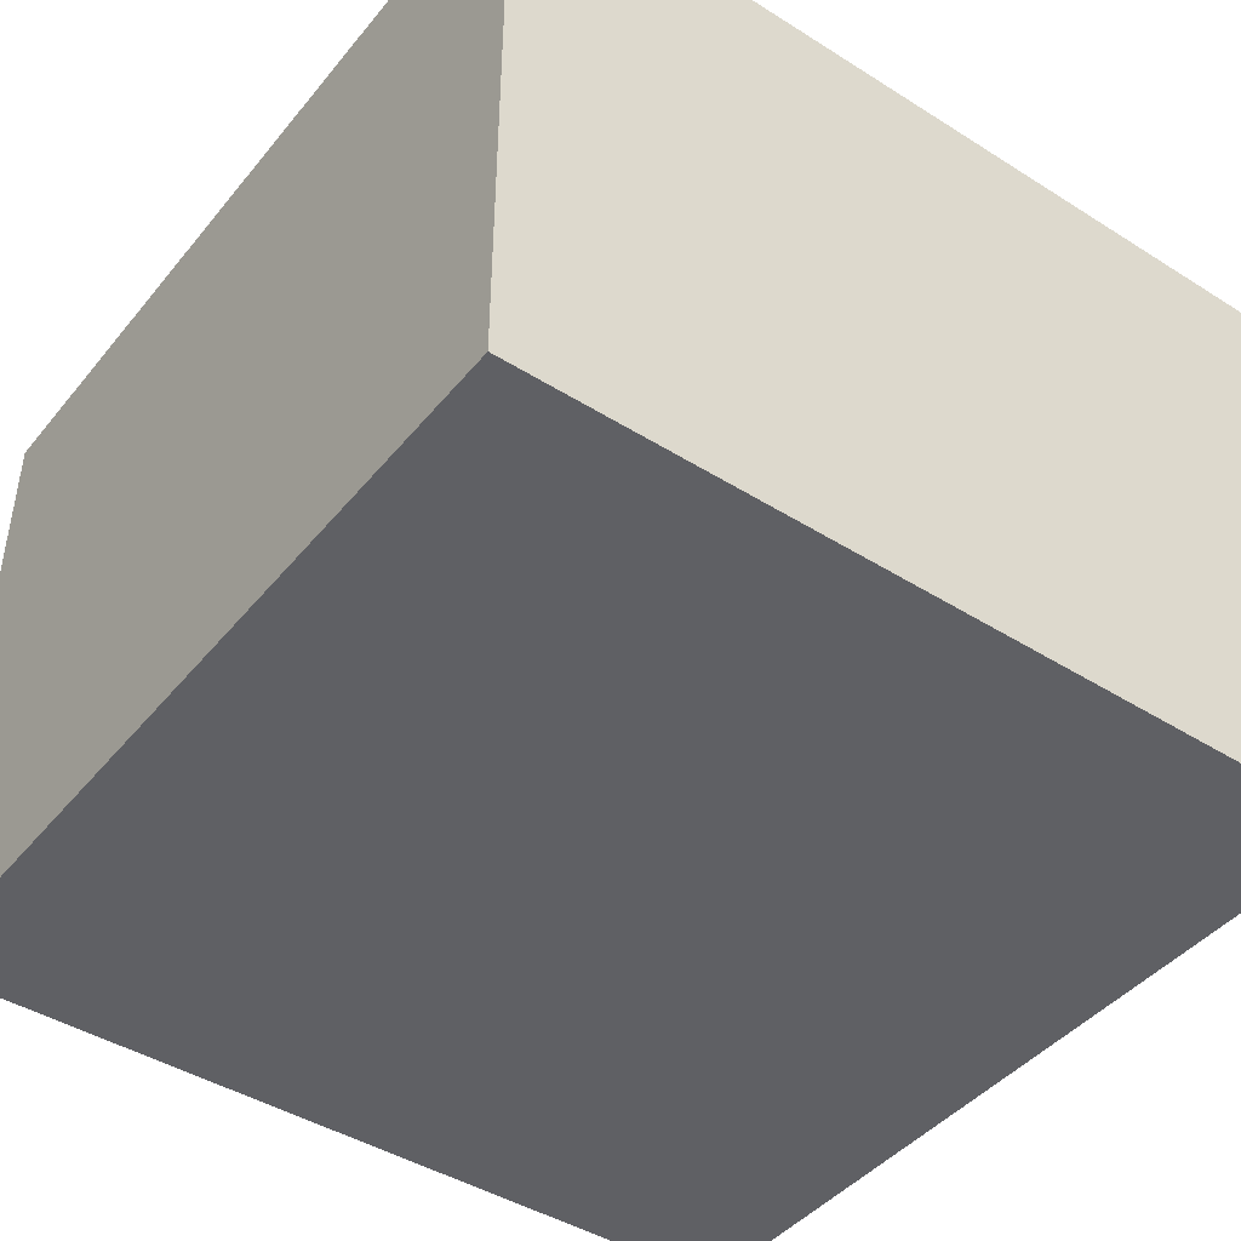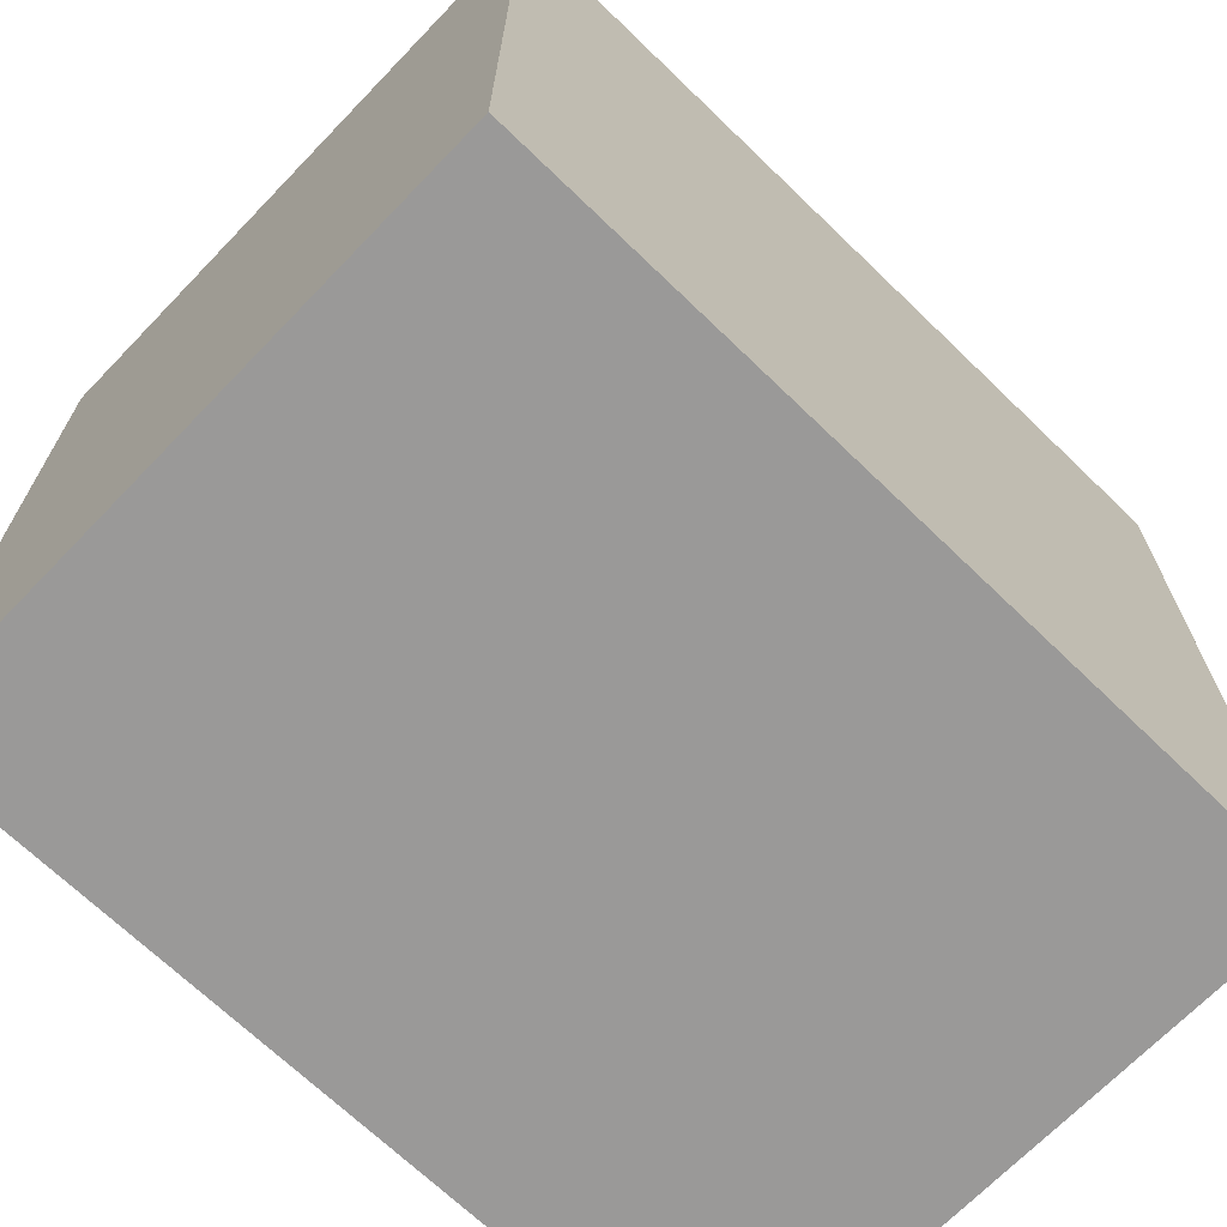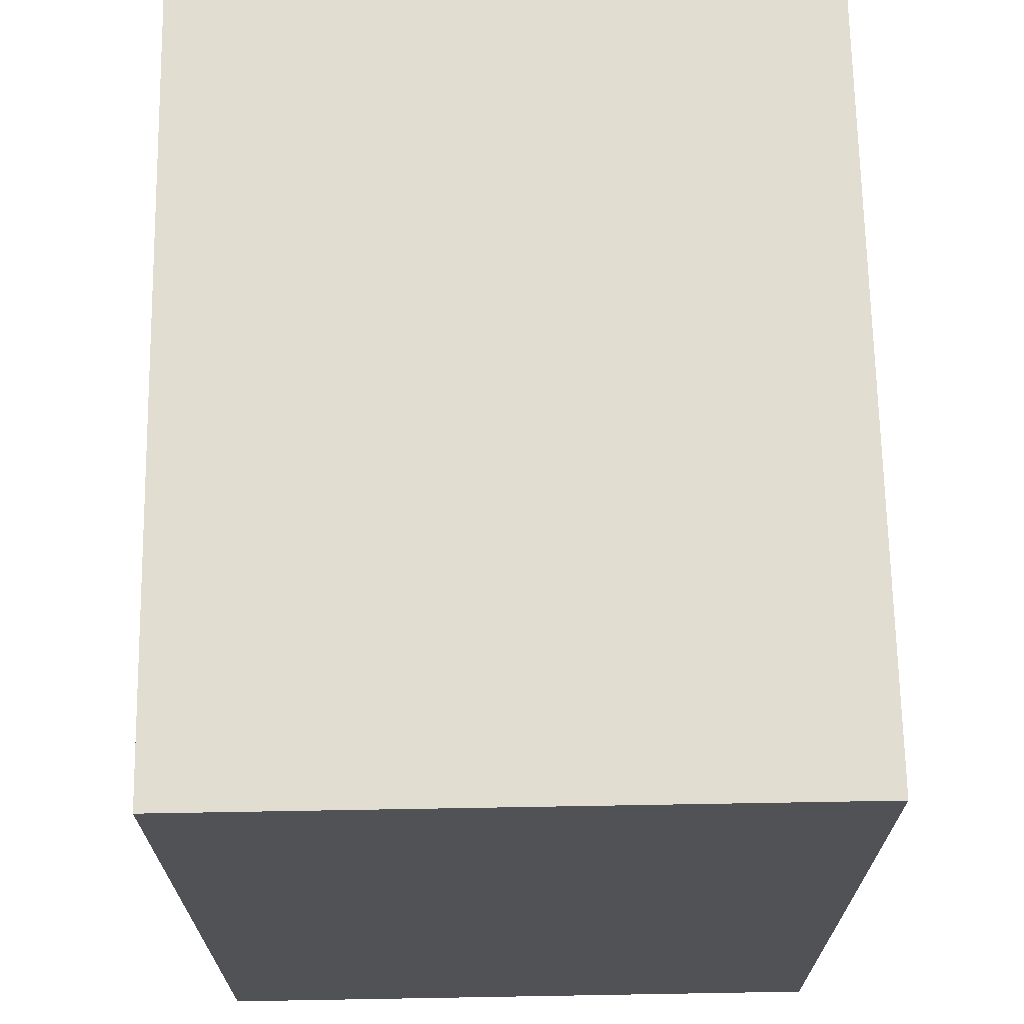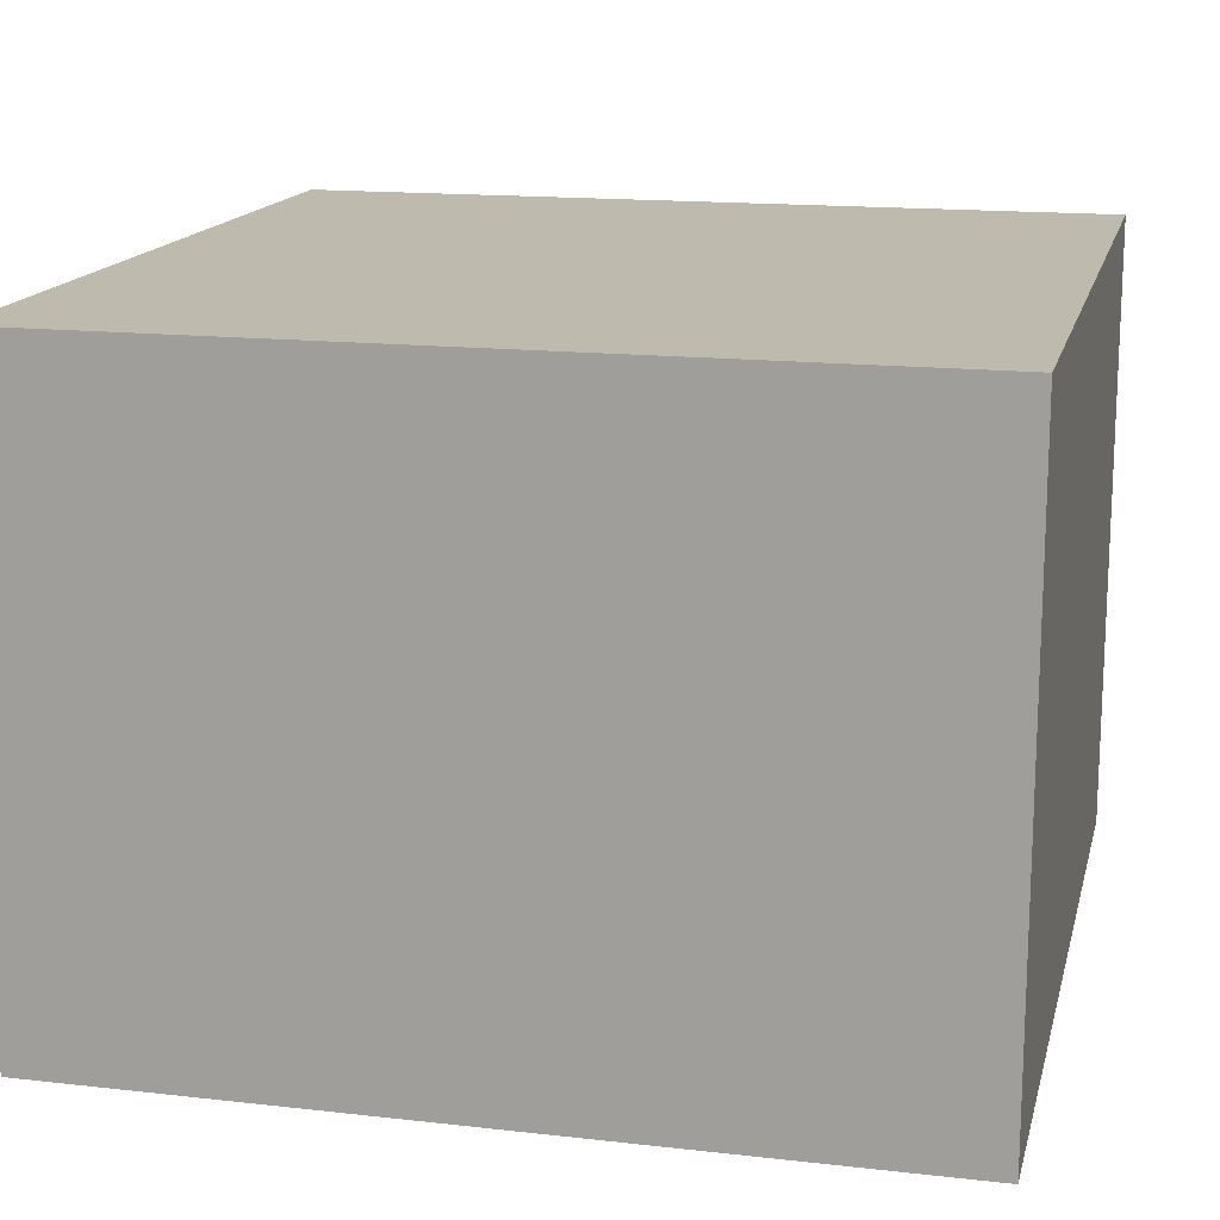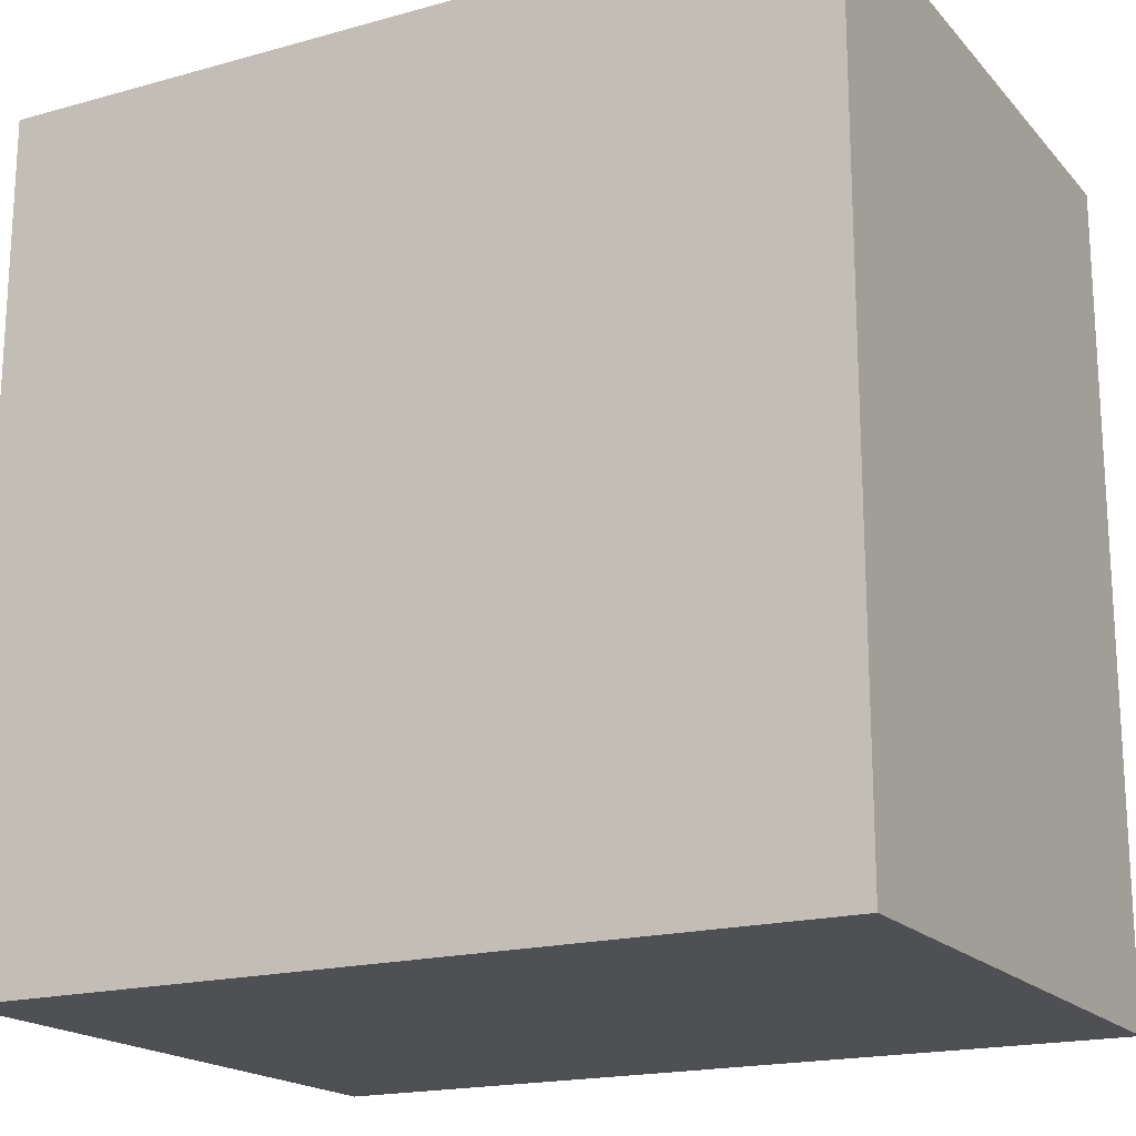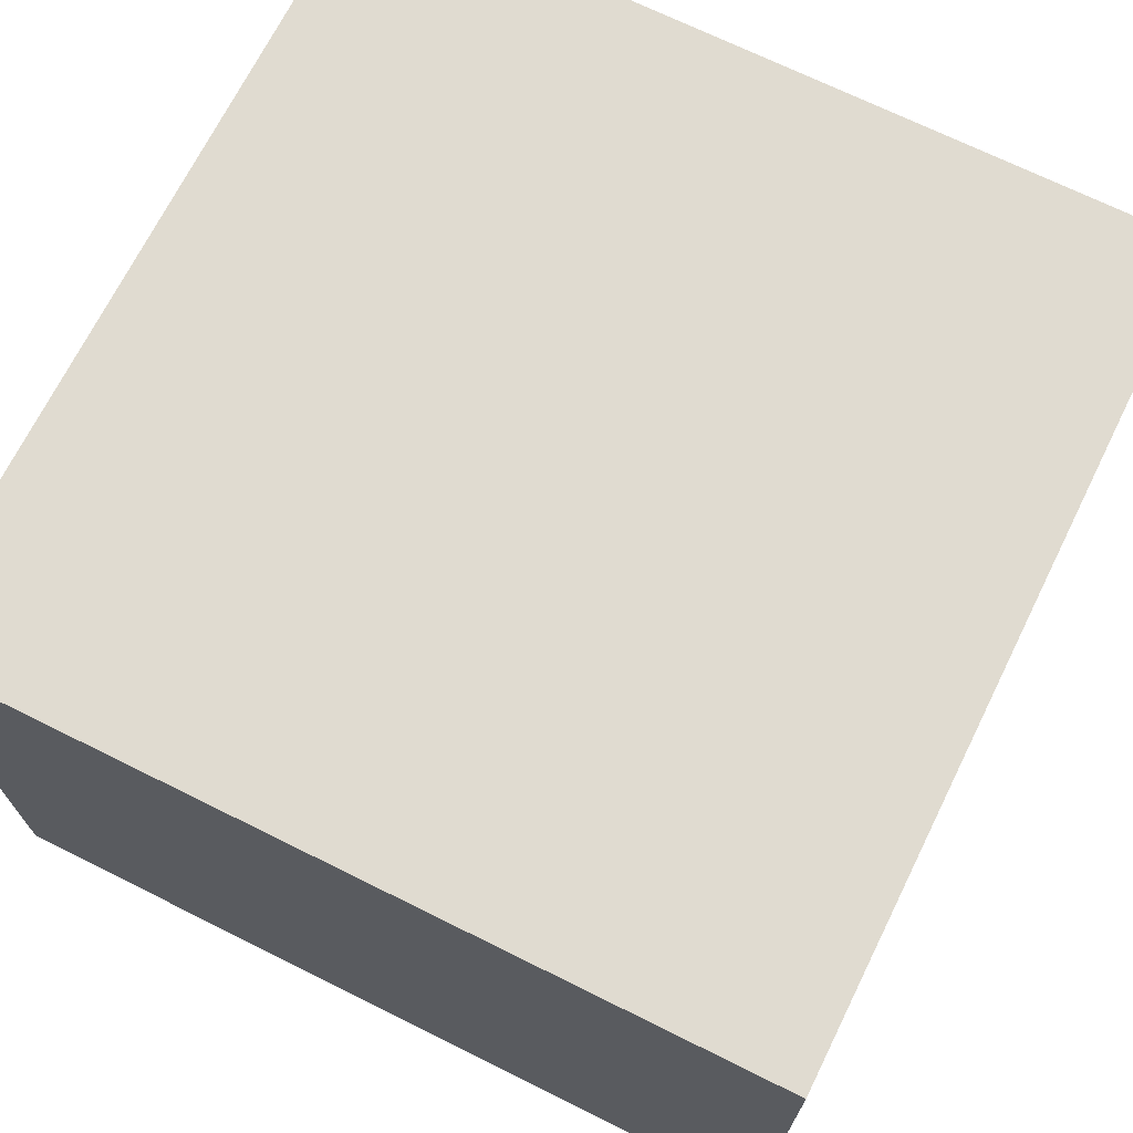
<metadata>
{"format":"obj","ext":"obj","renderer":"f3d","projection":"perspective","resolution":1024,"background":"white","views":[{"elev":-43.9,"azim":-36.4,"up":"+Z"},{"elev":-69.1,"azim":-44.0,"up":"+Y"},{"elev":68.8,"azim":-91.0,"up":"+Y"},{"elev":15.6,"azim":13.3,"up":"+Z"},{"elev":-18.5,"azim":-151.9,"up":"+Y"},{"elev":70.0,"azim":116.4,"up":"+Z"}]}
</metadata>
<code>
v 0 0 0
v 0 32 0
v 0 0 24
v 0 32 24
v 32 0 0
v 32 0 24
v 32 32 0
v 32 32 24
f 3 2 1
f 3 4 2
f 6 1 5
f 6 3 1
f 4 7 2
f 4 8 7
f 8 5 7
f 8 6 5
f 3 8 4
f 3 6 8
f 7 1 2
f 7 5 1

</code>
